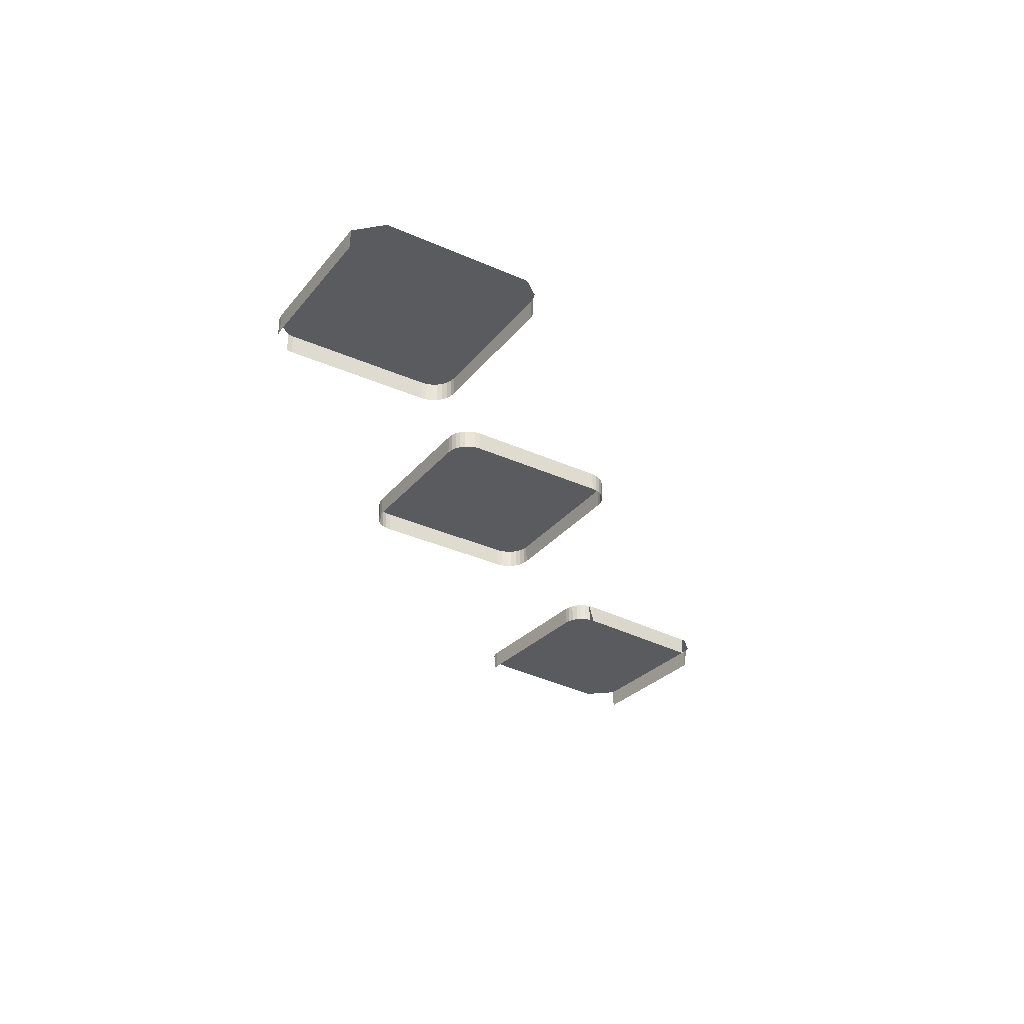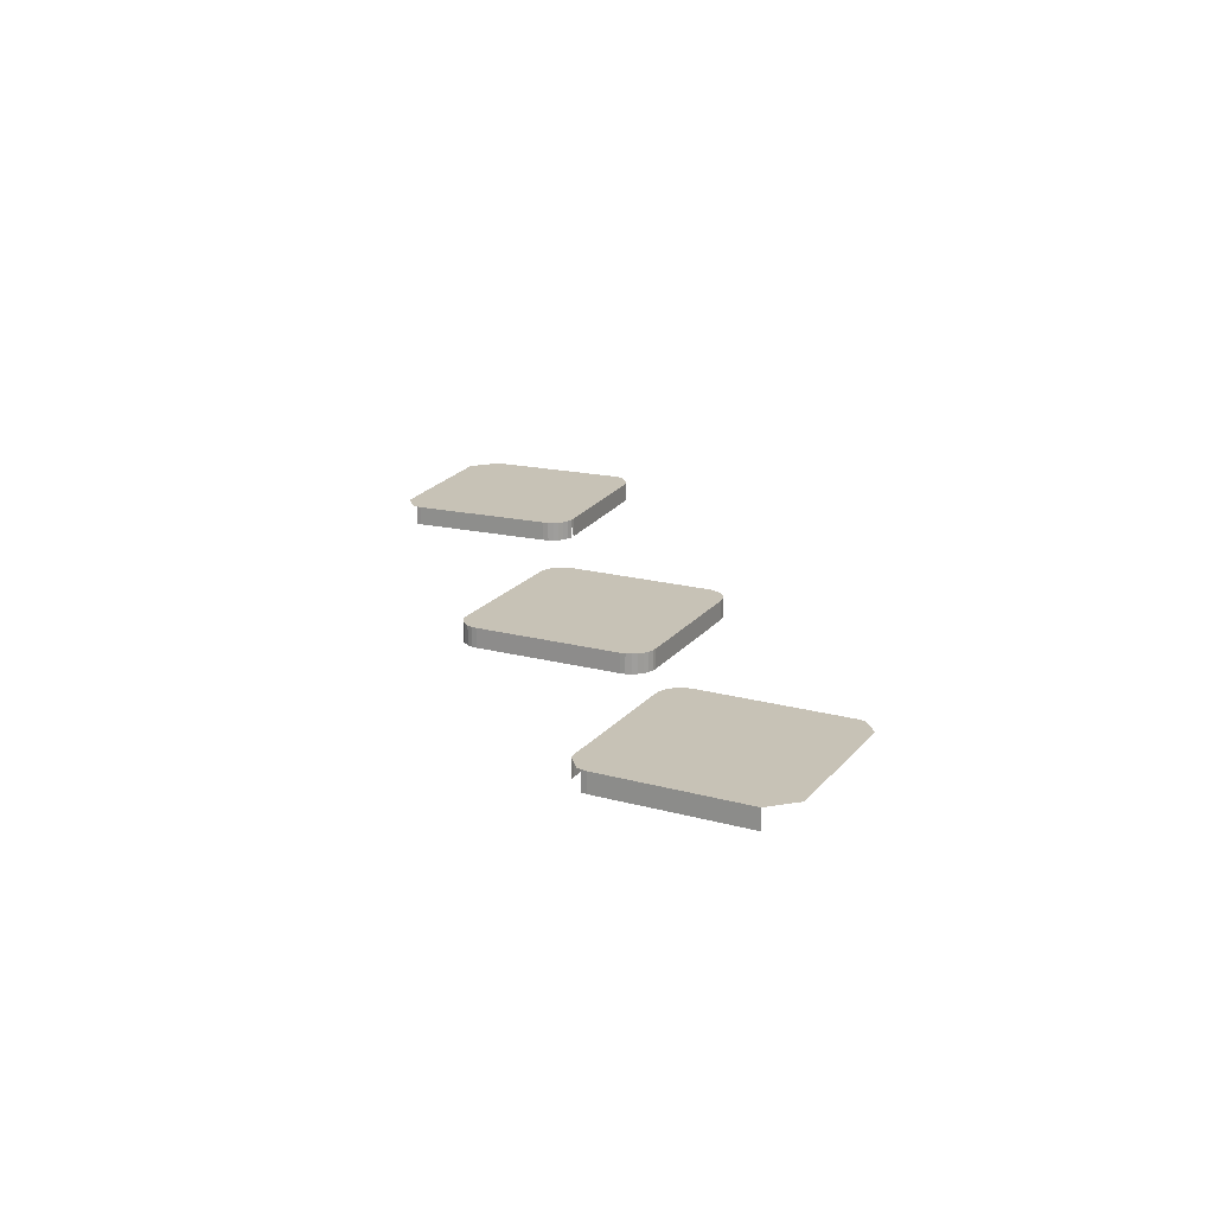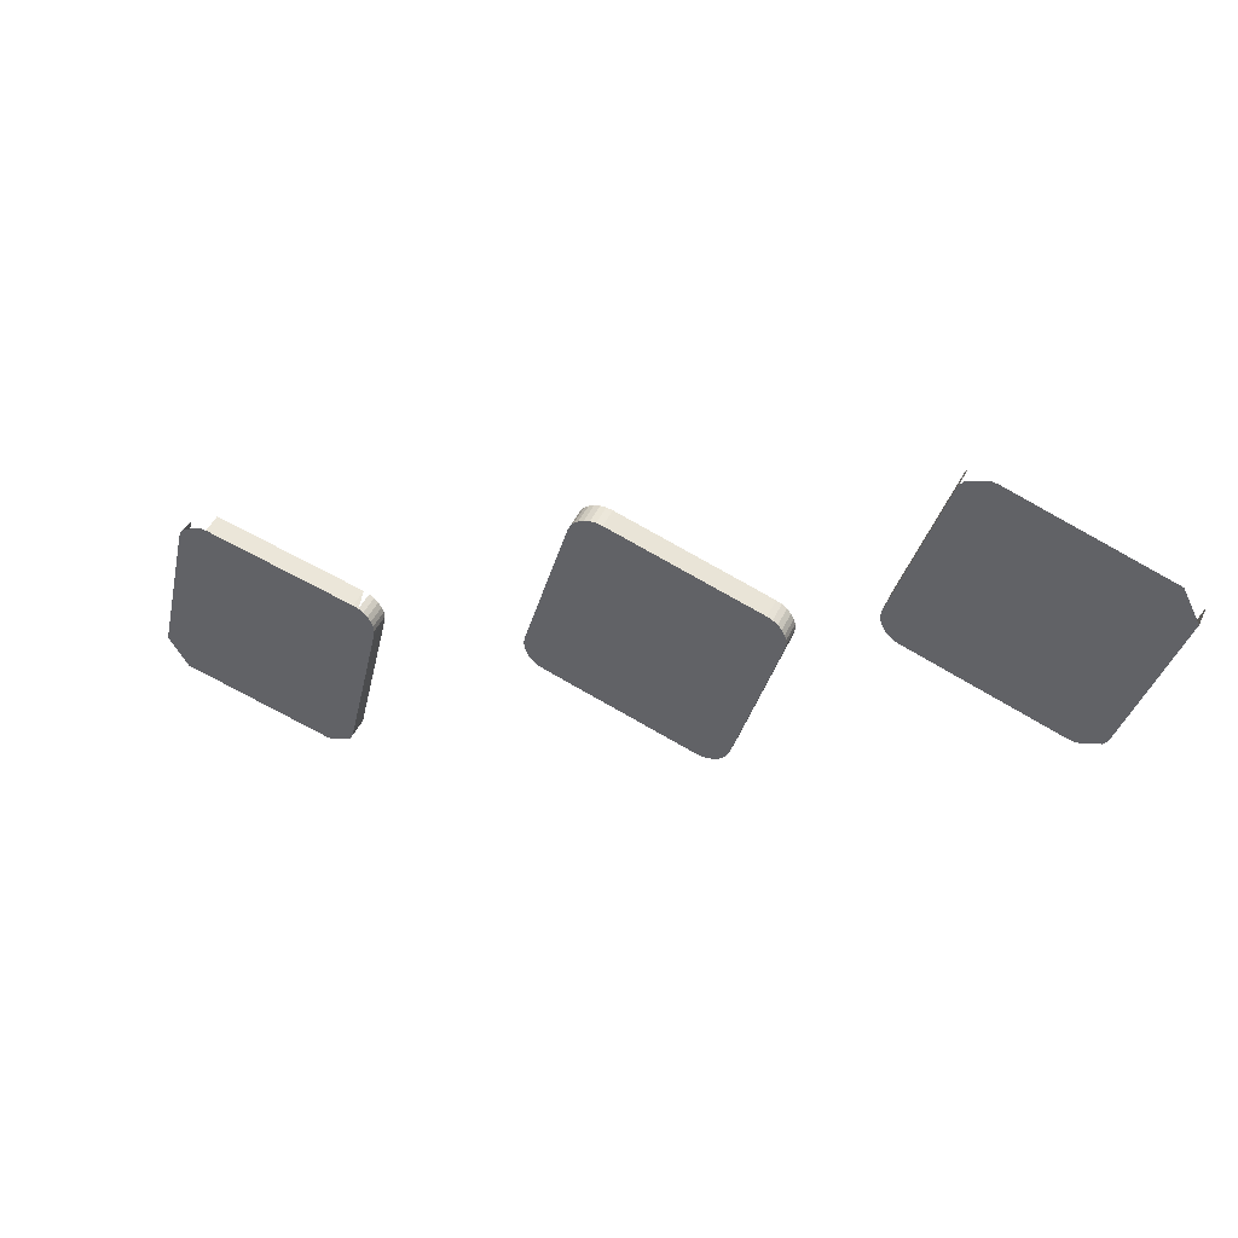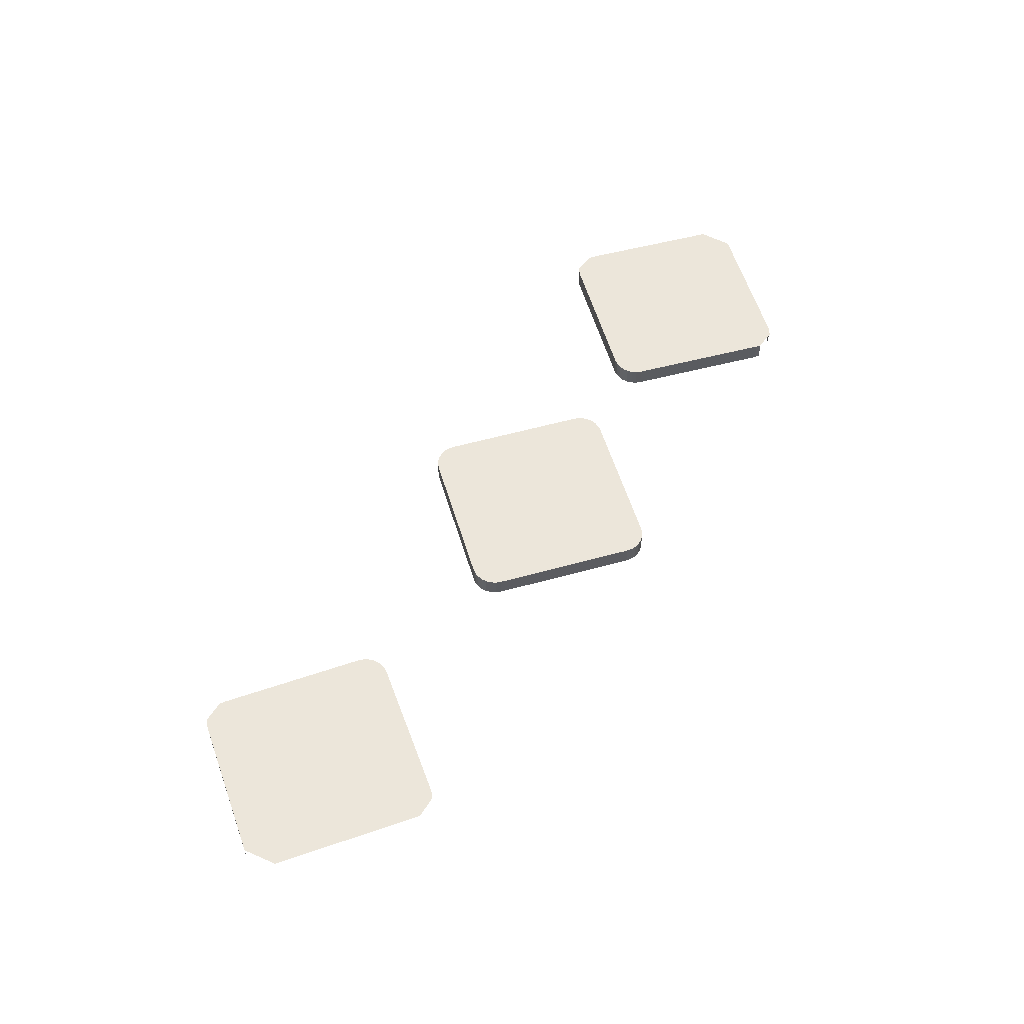
<metadata>
{"format":"obj","ext":"obj","renderer":"f3d","projection":"perspective","resolution":1024,"background":"white","views":[{"elev":-32.1,"azim":130.7,"up":"+Z"},{"elev":19.3,"azim":99.8,"up":"+Z"},{"elev":45.6,"azim":24.5,"up":"+Y"},{"elev":54.4,"azim":-33.1,"up":"+Z"}]}
</metadata>
<code>
o LM_L_LTW1_UnderPF
v -152.3 -258.3 -28.49
v -152.3 -258.3 -33.19
v -152.9 -259.5 -33.19
v -152.9 -259.5 -28.49
v -145.5 -255.7 -28.49
v -146.8 -255.4 -28.49
v -146.8 -255.4 -28.49
v -151.5 -257.2 -28.49
v -152.9 -259.5 -28.49
v -111.8 -266.2 -28.49
v -152.9 -259.5 -28.49
v -152.3 -258.3 -28.49
v -152.9 -259.5 -33.19
v -151.5 -257.2 -28.49
v -152.3 -258.3 -28.49
v -111.8 -266.2 -28.49
v -152.9 -259.5 -28.49
v -108 -273.6 -28.49
v -152.9 -259.5 -28.49
v -152.9 -259.5 -33.19
v -163.4 -293.2 -33.19
v -152.9 -259.5 -28.49
v -118.6 -307.3 -28.49
v -108 -273.6 -28.49
v -108 -273.6 -28.49
v -118.6 -307.3 -28.49
v -108 -273.6 -33.19
v -163.4 -293.2 -28.49
v -152.9 -259.5 -28.49
v -163.4 -293.2 -33.19
v -118.6 -307.3 -28.49
v -152.9 -259.5 -28.49
v -163.4 -293.2 -28.49
v -118.6 -307.3 -28.49
v -118.6 -307.3 -33.19
v -108 -273.6 -33.19
v -163.4 -293.2 -28.49
v -163.4 -293.2 -33.19
v -163.7 -294.5 -33.19
v -163.7 -294.5 -28.49
v -163.7 -294.5 -33.19
v -163.7 -295.8 -33.19
v -163.7 -294.5 -28.49
v -163.4 -293.2 -28.49
v -163.7 -294.5 -33.19
v -163.7 -295.8 -28.49
v -163.7 -295.8 -33.19
v -163.3 -297.1 -33.19
v -163.7 -295.8 -28.49
v -163.7 -294.5 -28.49
v -163.7 -295.8 -33.19
v -163.3 -297.1 -28.49
v -163.3 -297.1 -33.19
v -162.7 -298.2 -33.19
v -163.3 -297.1 -28.49
v -163.7 -295.8 -28.49
v -163.3 -297.1 -33.19
v -162.7 -298.2 -28.49
v -162.7 -298.2 -33.19
v -161.9 -299.2 -33.19
v -119.1 -308.5 -33.19
v -118.6 -307.3 -33.19
v -118.6 -307.3 -28.49
v -159.6 -300.5 -28.49
v -163.4 -293.2 -28.49
v -163.7 -294.5 -28.49
v -161.9 -299.2 -28.49
v -161.9 -299.2 -33.19
v -160.8 -300 -33.19
v -162.7 -298.2 -28.49
v -163.3 -297.1 -28.49
v -162.7 -298.2 -33.19
v -161.9 -299.2 -28.49
v -163.7 -295.8 -28.49
v -160.8 -300 -28.49
v -160.8 -300 -33.19
v -159.6 -300.5 -33.19
v -159.6 -300.5 -28.49
v -118.6 -307.3 -28.49
v -163.4 -293.2 -28.49
v -161.9 -299.2 -28.49
v -162.7 -298.2 -28.49
v -161.9 -299.2 -33.19
v -161.9 -299.2 -28.49
v -163.7 -295.8 -28.49
v -163.3 -297.1 -28.49
v -119.1 -308.5 -28.49
v -160.8 -300 -28.49
v -161.9 -299.2 -28.49
v -160.8 -300 -33.19
v -163.3 -297.1 -28.49
v -162.7 -298.2 -28.49
v -161.9 -299.2 -28.49
v -159.6 -300.5 -28.49
v -159.6 -300.5 -33.19
v -125.9 -311.1 -33.19
v -159.6 -300.5 -28.49
v -119.9 -309.5 -28.49
v -119.1 -308.5 -28.49
v -118.6 -307.3 -28.49
v -160.8 -300 -28.49
v -118.6 -307.3 -28.49
v -125.9 -311.1 -28.49
v -125.9 -311.1 -28.49
v -125.9 -311.1 -33.19
v -124.6 -311.4 -33.19
v -124.6 -311.4 -28.49
v -119.9 -309.5 -28.49
v -118.6 -307.3 -28.49
v -125.9 -311.1 -28.49
v -159.6 -300.5 -28.49
v -125.9 -311.1 -33.19
v -124.6 -311.4 -28.49
v -124.6 -311.4 -28.49
v -125.9 -311.1 -28.49
v -124.6 -311.4 -33.19
v -219.4 -294.3 -28.49
v -219.4 -294.3 -33.19
v -220.7 -294 -33.19
v -220.7 -294 -28.49
v -220.7 -294 -33.19
v -222 -294.1 -33.19
v -222 -294.1 -28.49
v -222 -294.1 -33.19
v -223.3 -294.4 -33.19
v -223.3 -294.4 -28.49
v -223.3 -294.4 -33.19
v -224.5 -295.1 -33.19
v -220.7 -294 -28.49
v -219.4 -294.3 -28.49
v -220.7 -294 -33.19
v -185.6 -304.3 -33.19
v -219.4 -294.3 -33.19
v -185.6 -304.3 -28.49
v -222 -294.1 -28.49
v -220.7 -294 -28.49
v -222 -294.1 -33.19
v -219.4 -294.3 -33.19
v -219.4 -294.3 -28.49
v -185.6 -304.3 -28.49
v -223.3 -294.4 -28.49
v -224.5 -295.1 -28.49
v -224.5 -295.1 -33.19
v -225.5 -295.9 -33.19
v -184.4 -304.8 -28.49
v -184.4 -304.8 -33.19
v -185.6 -304.3 -33.19
v -183.3 -305.6 -28.49
v -183.3 -305.6 -33.19
v -184.4 -304.8 -33.19
v -224.5 -295.1 -28.49
v -223.3 -294.4 -28.49
v -224.5 -295.1 -33.19
v -220.7 -294 -28.49
v -222 -294.1 -28.49
v -223.3 -294.4 -28.49
v -225.5 -295.9 -28.49
v -225.5 -295.9 -33.19
v -226.2 -297 -33.19
v -182.4 -306.6 -28.49
v -182.4 -306.6 -33.19
v -183.3 -305.6 -33.19
v -185.6 -304.3 -28.49
v -184.4 -304.8 -28.49
v -185.6 -304.3 -33.19
v -225.5 -295.9 -28.49
v -224.5 -295.1 -28.49
v -225.5 -295.9 -33.19
v -184.4 -304.8 -28.49
v -183.3 -305.6 -28.49
v -184.4 -304.8 -33.19
v -225.5 -295.9 -28.49
v -181.8 -307.8 -28.49
v -181.8 -307.8 -33.19
v -182.4 -306.6 -33.19
v -226.7 -298.2 -28.49
v -219.4 -294.3 -28.49
v -220.7 -294 -28.49
v -183.3 -305.6 -28.49
v -182.4 -306.6 -28.49
v -183.3 -305.6 -33.19
v -223.3 -294.4 -28.49
v -224.5 -295.1 -28.49
v -225.5 -295.9 -28.49
v -226.2 -297 -33.19
v -226.7 -298.2 -33.19
v -226.7 -298.2 -28.49
v -226.2 -297 -28.49
v -225.5 -295.9 -28.49
v -226.2 -297 -33.19
v -226.7 -298.2 -28.49
v -185.6 -304.3 -28.49
v -219.4 -294.3 -28.49
v -183.3 -305.6 -28.49
v -184.4 -304.8 -28.49
v -185.6 -304.3 -28.49
v -182.4 -306.6 -28.49
v -181.8 -307.8 -28.49
v -182.4 -306.6 -33.19
v -181.5 -309 -28.49
v -181.5 -309 -33.19
v -181.8 -307.8 -33.19
v -220.7 -294 -28.49
v -225.5 -295.9 -28.49
v -226.7 -298.2 -28.49
v -226.2 -297 -28.49
v -226.2 -297 -33.19
v -226.7 -298.2 -28.49
v -181.8 -307.8 -28.49
v -181.8 -307.8 -28.49
v -182.4 -306.6 -28.49
v -183.3 -305.6 -28.49
v -181.4 -310.3 -28.49
v -181.4 -310.3 -33.19
v -181.5 -309 -33.19
v -181.4 -310.3 -28.49
v -183.3 -305.6 -28.49
v -185.6 -304.3 -28.49
v -226.2 -297 -28.49
v -183.3 -305.6 -28.49
v -181.5 -309 -28.49
v -181.8 -307.8 -28.49
v -181.5 -309 -28.49
v -181.4 -310.3 -28.49
v -181.5 -309 -33.19
v -181.6 -311.6 -28.49
v -181.6 -311.6 -33.19
v -181.4 -310.3 -33.19
v -185.6 -304.3 -28.49
v -226.7 -298.2 -28.49
v -181.6 -311.6 -28.49
v -181.4 -310.3 -28.49
v -181.6 -311.6 -28.49
v -181.4 -310.3 -28.49
v -181.6 -311.6 -28.49
v -181.4 -310.3 -33.19
v -226.7 -298.2 -28.49
v -226.7 -298.2 -33.19
v -236.8 -332 -33.19
v -181.6 -311.6 -28.49
v -191.7 -345.5 -28.49
v -181.6 -311.6 -33.19
v -191.7 -345.5 -28.49
v -236.8 -332 -28.49
v -226.7 -298.2 -28.49
v -236.8 -332 -33.19
v -191.7 -345.5 -33.19
v -236.8 -332 -28.49
v -236.8 -332 -28.49
v -236.8 -332 -33.19
v -237 -333.3 -33.19
v -237 -333.3 -28.49
v -237 -333.3 -33.19
v -237 -334.7 -33.19
v -237 -333.3 -28.49
v -236.8 -332 -28.49
v -237 -333.3 -33.19
v -237 -334.7 -28.49
v -237 -334.7 -33.19
v -236.6 -335.9 -33.19
v -192.2 -346.7 -33.19
v -191.7 -345.5 -33.19
v -191.7 -345.5 -28.49
v -237 -334.7 -28.49
v -237 -333.3 -28.49
v -237 -334.7 -33.19
v -236.6 -335.9 -28.49
v -236.6 -335.9 -33.19
v -236 -337.1 -33.19
v -236.6 -335.9 -28.49
v -237 -334.7 -28.49
v -236.6 -335.9 -33.19
v -236 -337.1 -28.49
v -236 -337.1 -33.19
v -235.1 -338.1 -33.19
v -193 -347.7 -28.49
v -193 -347.7 -33.19
v -192.2 -346.7 -33.19
v -192.2 -346.7 -28.49
v -192.2 -346.7 -33.19
v -191.7 -345.5 -28.49
v -232.8 -339.4 -28.49
v -237 -333.3 -28.49
v -237 -333.3 -28.49
v -237 -334.7 -28.49
v -236.6 -335.9 -28.49
v -235.1 -338.1 -28.49
v -235.1 -338.1 -33.19
v -234.1 -338.9 -33.19
v -236 -337.1 -28.49
v -236.6 -335.9 -28.49
v -236 -337.1 -33.19
v -232.8 -339.4 -28.49
v -191.7 -345.5 -28.49
v -236.8 -332 -28.49
v -234.1 -338.9 -28.49
v -234.1 -338.9 -33.19
v -232.8 -339.4 -33.19
v -192.2 -346.7 -28.49
v -194 -348.6 -28.49
v -194 -348.6 -33.19
v -193 -347.7 -33.19
v -237 -333.3 -28.49
v -236.6 -335.9 -28.49
v -235.1 -338.1 -28.49
v -235.1 -338.1 -28.49
v -236 -337.1 -28.49
v -235.1 -338.1 -33.19
v -232.8 -339.4 -28.49
v -232.8 -339.4 -33.19
v -199 -349.4 -33.19
v -193 -347.7 -28.49
v -192.2 -346.7 -28.49
v -191.7 -345.5 -28.49
v -237 -333.3 -28.49
v -235.1 -338.1 -28.49
v -232.8 -339.4 -28.49
v -195.1 -349.2 -28.49
v -195.1 -349.2 -33.19
v -194 -348.6 -33.19
v -234.1 -338.9 -28.49
v -235.1 -338.1 -28.49
v -234.1 -338.9 -33.19
v -193 -347.7 -28.49
v -194 -348.6 -28.49
v -193 -347.7 -33.19
v -236 -337.1 -28.49
v -235.1 -338.1 -28.49
v -232.8 -339.4 -28.49
v -234.1 -338.9 -28.49
v -232.8 -339.4 -33.19
v -196.4 -349.6 -28.49
v -196.4 -349.6 -33.19
v -195.1 -349.2 -33.19
v -194 -348.6 -28.49
v -195.1 -349.2 -28.49
v -194 -348.6 -33.19
v -197.7 -349.7 -28.49
v -197.7 -349.7 -33.19
v -196.4 -349.6 -33.19
v -197.7 -349.7 -28.49
v -193 -347.7 -28.49
v -191.7 -345.5 -28.49
v -199 -349.4 -28.49
v -199 -349.4 -33.19
v -197.7 -349.7 -33.19
v -199 -349.4 -28.49
v -235.1 -338.1 -28.49
v -234.1 -338.9 -28.49
v -232.8 -339.4 -28.49
v -195.1 -349.2 -28.49
v -199 -349.4 -28.49
v -232.8 -339.4 -28.49
v -199 -349.4 -33.19
v -191.7 -345.5 -28.49
v -199 -349.4 -28.49
v -197.7 -349.7 -28.49
v -196.4 -349.6 -28.49
v -197.7 -349.7 -28.49
v -196.4 -349.6 -33.19
v -197.7 -349.7 -28.49
v -194 -348.6 -28.49
v -193 -347.7 -28.49
v -197.7 -349.7 -28.49
v -199 -349.4 -28.49
v -197.7 -349.7 -33.19
v -195.1 -349.2 -28.49
v -197.7 -349.7 -28.49
v -196.4 -349.6 -28.49
v -195.1 -349.2 -28.49
v -276.7 -339.6 -33.19
v -311.1 -331.6 -33.19
v -276.7 -339.6 -28.49
v -274.4 -340.7 -28.49
v -274.4 -340.7 -33.19
v -275.5 -340 -33.19
v -273.5 -341.7 -28.49
v -273.5 -341.7 -33.19
v -274.4 -340.7 -33.19
v -276.7 -339.6 -28.49
v -275.5 -340 -28.49
v -276.7 -339.6 -33.19
v -275.5 -340 -28.49
v -274.4 -340.7 -28.49
v -275.5 -340 -33.19
v -272.8 -342.8 -28.49
v -272.8 -342.8 -33.19
v -273.5 -341.7 -33.19
v -311.1 -331.6 -33.19
v -311.1 -331.6 -28.49
v -276.7 -339.6 -28.49
v -274.4 -340.7 -28.49
v -273.5 -341.7 -28.49
v -274.4 -340.7 -33.19
v -272.3 -344 -28.49
v -272.3 -344 -33.19
v -272.8 -342.8 -33.19
v -273.5 -341.7 -28.49
v -272.8 -342.8 -28.49
v -273.5 -341.7 -33.19
v -274.4 -340.7 -28.49
v -275.5 -340 -28.49
v -276.7 -339.6 -28.49
v -272.8 -342.8 -28.49
v -272.8 -342.8 -28.49
v -273.5 -341.7 -28.49
v -274.4 -340.7 -28.49
v -272.2 -345.3 -28.49
v -272.2 -345.3 -33.19
v -272.3 -344 -33.19
v -272.2 -345.3 -28.49
v -272.3 -344 -28.49
v -272.8 -342.8 -28.49
v -318.2 -336 -28.49
v -276.7 -339.6 -28.49
v -311.1 -331.6 -28.49
v -272.3 -346.6 -28.49
v -272.3 -346.6 -33.19
v -272.2 -345.3 -33.19
v -318.2 -336 -28.49
v -311.1 -331.6 -28.49
v -312.4 -331.5 -28.49
v -272.2 -345.3 -28.49
v -272.3 -344 -28.49
v -272.8 -342.8 -28.49
v -272.3 -346.6 -28.49
v -272.2 -345.3 -28.49
v -272.3 -346.6 -28.49
v -272.2 -345.3 -33.19
v -312.4 -331.5 -28.49
v -317 -333.7 -28.49
v -318.2 -336 -28.49
v -276.7 -339.6 -28.49
v -318.2 -336 -28.49
v -272.3 -346.6 -28.49
v -318.2 -336 -28.49
v -317.7 -334.8 -28.49
v -318.2 -336 -33.19
v -317 -333.7 -28.49
v -317.7 -334.8 -28.49
v -318.2 -336 -28.49
v -318.2 -336 -28.49
v -318.2 -336 -33.19
v -326.1 -370.4 -33.19
v -272.3 -346.6 -28.49
v -280.3 -381 -28.49
v -272.3 -346.6 -33.19
v -280.3 -381 -28.49
v -280.3 -381 -28.49
v -280.3 -381 -33.19
v -272.3 -346.6 -33.19
v -326.1 -370.4 -28.49
v -318.2 -336 -28.49
v -326.1 -370.4 -33.19
v -326.1 -370.4 -28.49
v -280.7 -382.3 -28.49
v -280.7 -382.3 -33.19
v -280.3 -381 -33.19
v -280.3 -381 -28.49
v -281.4 -383.4 -28.49
v -280.7 -382.3 -28.49
v -280.3 -381 -28.49
v -321.7 -377.5 -28.49
v -280.3 -381 -28.49
v -326.1 -370.4 -28.49
v -286 -385.6 -28.49
v -281.4 -383.4 -28.49
v -280.3 -381 -28.49
v -280.3 -381 -28.49
v -287.3 -385.4 -28.49
v -286 -385.6 -28.49
v -280.3 -381 -28.49
v -321.7 -377.5 -28.49
v -287.3 -385.4 -28.49
f 3 2 1
f 6 5 4
f 9 8 7
f 5 10 4
f 13 12 11
f 4 15 14
f 18 17 16
f 21 20 19
f 24 23 22
f 27 26 25
f 30 29 28
f 33 32 31
f 36 35 34
f 39 38 37
f 42 41 40
f 45 44 43
f 48 47 46
f 51 50 49
f 54 53 52
f 57 56 55
f 60 59 58
f 63 62 61
f 66 65 64
f 69 68 67
f 72 71 70
f 74 66 73
f 77 76 75
f 80 79 78
f 83 82 81
f 86 85 84
f 63 61 87
f 64 73 66
f 90 89 88
f 93 92 91
f 96 95 94
f 77 75 97
f 100 99 98
f 64 101 73
f 103 64 102
f 106 105 104
f 109 108 107
f 112 111 110
f 113 103 102
f 116 115 114
f 119 118 117
f 122 121 120
f 125 124 123
f 128 127 126
f 131 130 129
f 134 133 132
f 137 136 135
f 140 139 138
f 125 123 141
f 144 143 142
f 147 146 145
f 150 149 148
f 153 152 151
f 156 155 154
f 159 158 157
f 162 161 160
f 165 164 163
f 168 167 166
f 171 170 169
f 172 156 154
f 175 174 173
f 178 177 176
f 181 180 179
f 184 183 182
f 187 186 185
f 190 189 188
f 193 192 191
f 196 195 194
f 199 198 197
f 202 201 200
f 205 204 203
f 208 207 206
f 202 200 209
f 212 211 210
f 215 214 213
f 218 217 216
f 191 219 172
f 222 221 220
f 225 224 223
f 228 227 226
f 231 230 229
f 221 232 220
f 232 233 192
f 236 235 234
f 239 238 237
f 242 241 240
f 233 243 191
f 246 245 244
f 242 247 241
f 248 191 243
f 251 250 249
f 254 253 252
f 257 256 255
f 260 259 258
f 263 262 261
f 266 265 264
f 269 268 267
f 272 271 270
f 275 274 273
f 278 277 276
f 281 280 279
f 283 248 282
f 286 285 284
f 289 288 287
f 292 291 290
f 295 294 293
f 298 297 296
f 278 276 299
f 302 301 300
f 305 304 303
f 308 307 306
f 311 310 309
f 314 313 312
f 317 316 315
f 320 319 318
f 323 322 321
f 326 325 324
f 328 327 286
f 331 330 329
f 334 333 332
f 337 336 335
f 340 339 338
f 343 342 341
f 346 345 344
f 347 282 243
f 350 349 348
f 334 332 351
f 354 353 352
f 357 356 355
f 360 359 358
f 363 362 361
f 366 365 364
f 362 367 361
f 370 369 368
f 373 372 371
f 376 375 374
f 379 378 377
f 382 381 380
f 385 384 383
f 388 387 386
f 391 390 389
f 394 393 392
f 397 396 395
f 400 399 398
f 403 402 401
f 397 395 404
f 407 406 405
f 410 409 408
f 403 401 411
f 410 408 412
f 401 413 411
f 416 415 414
f 419 418 417
f 422 421 420
f 425 424 423
f 411 426 403
f 429 428 427
f 432 431 430
f 435 434 433
f 438 437 436
f 441 440 439
f 444 443 442
f 447 446 445
f 426 448 441
f 451 450 449
f 454 453 452
f 455 441 448
f 458 457 456
f 458 456 459
f 462 461 460
f 465 464 463
f 468 467 466
f 471 470 469
f 474 473 472

</code>
